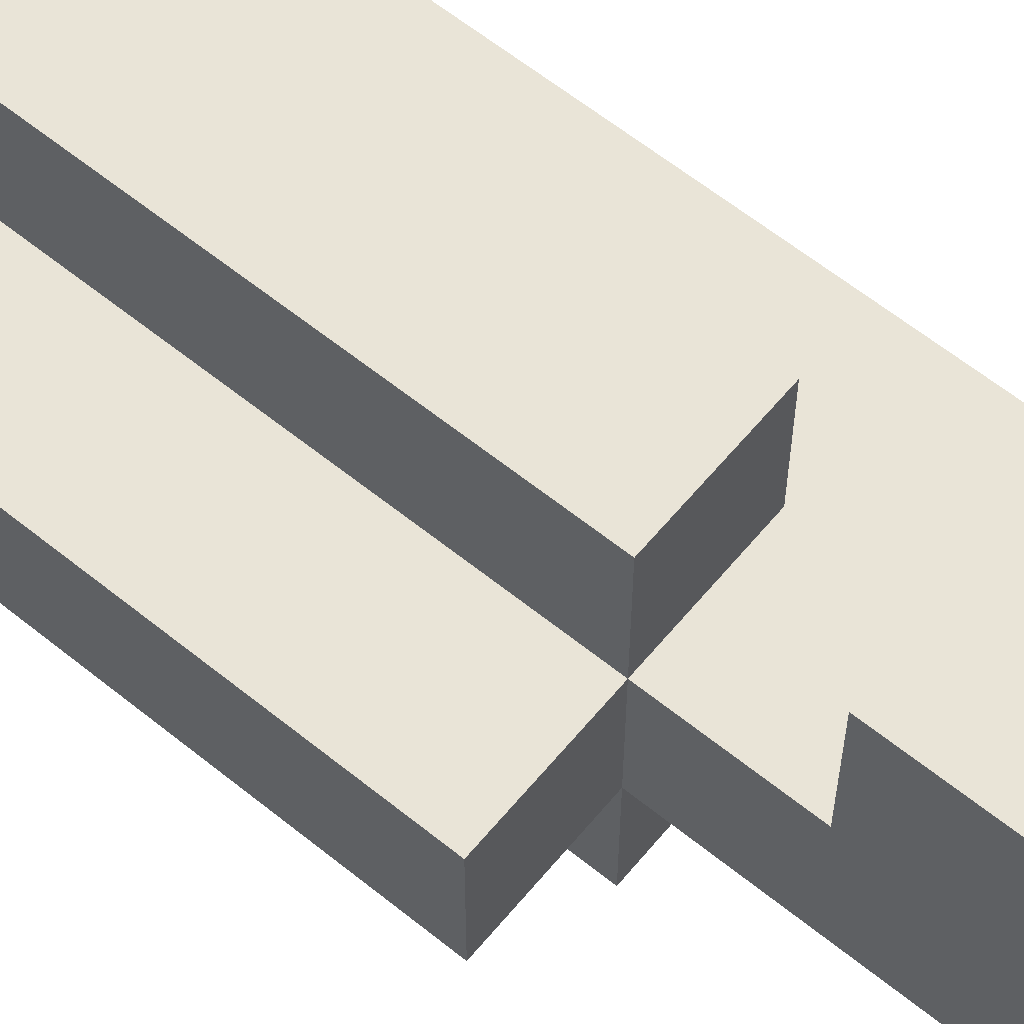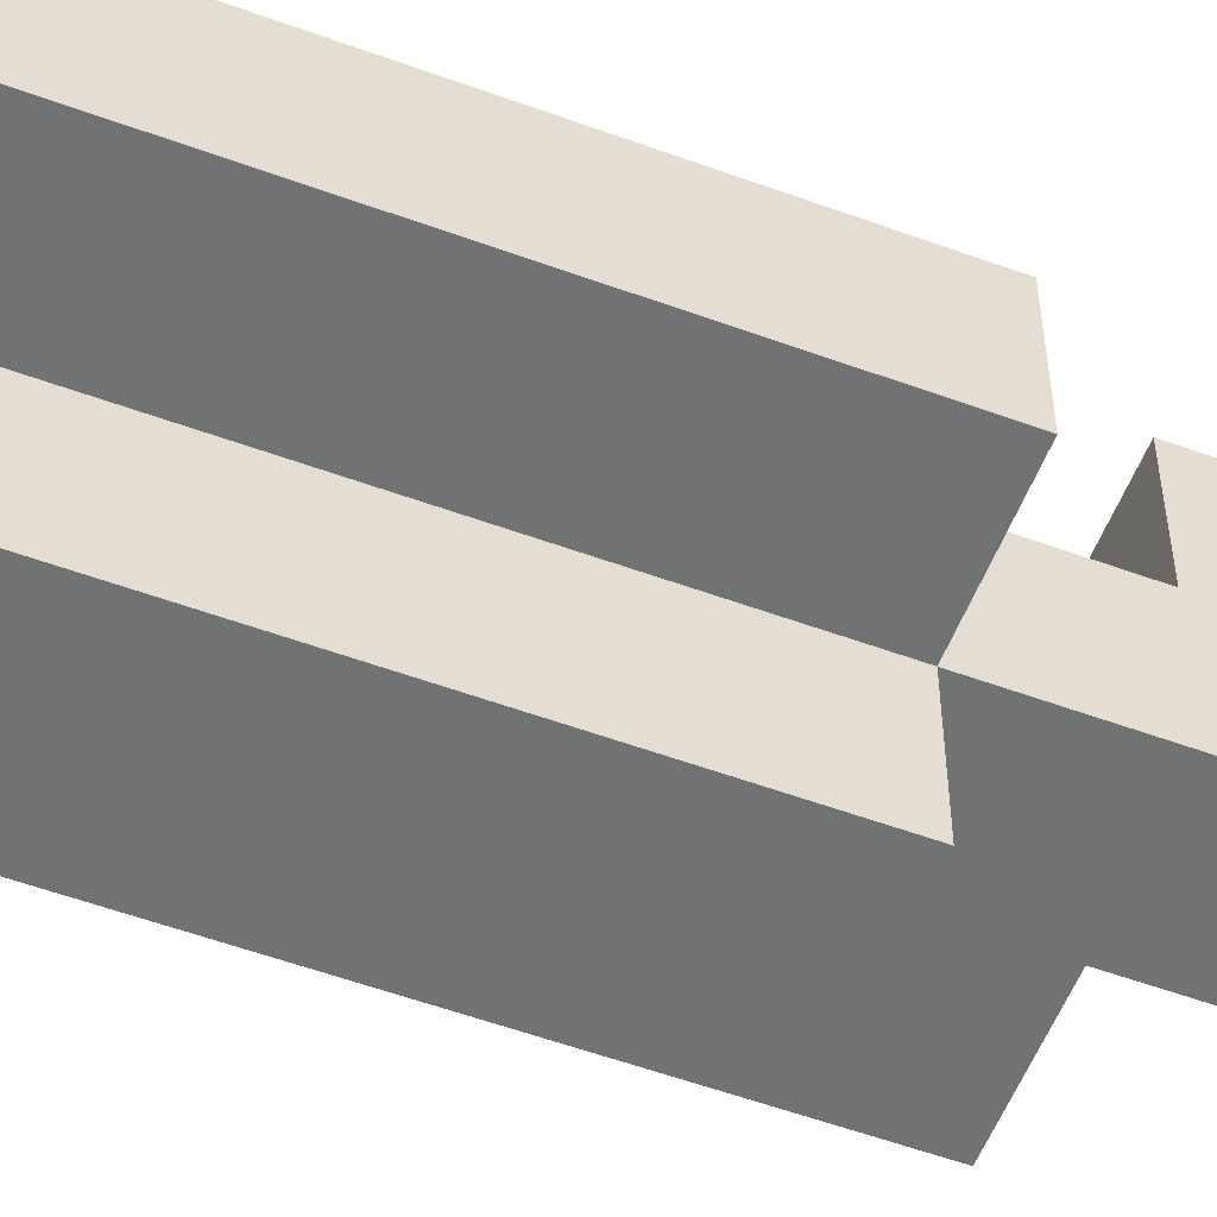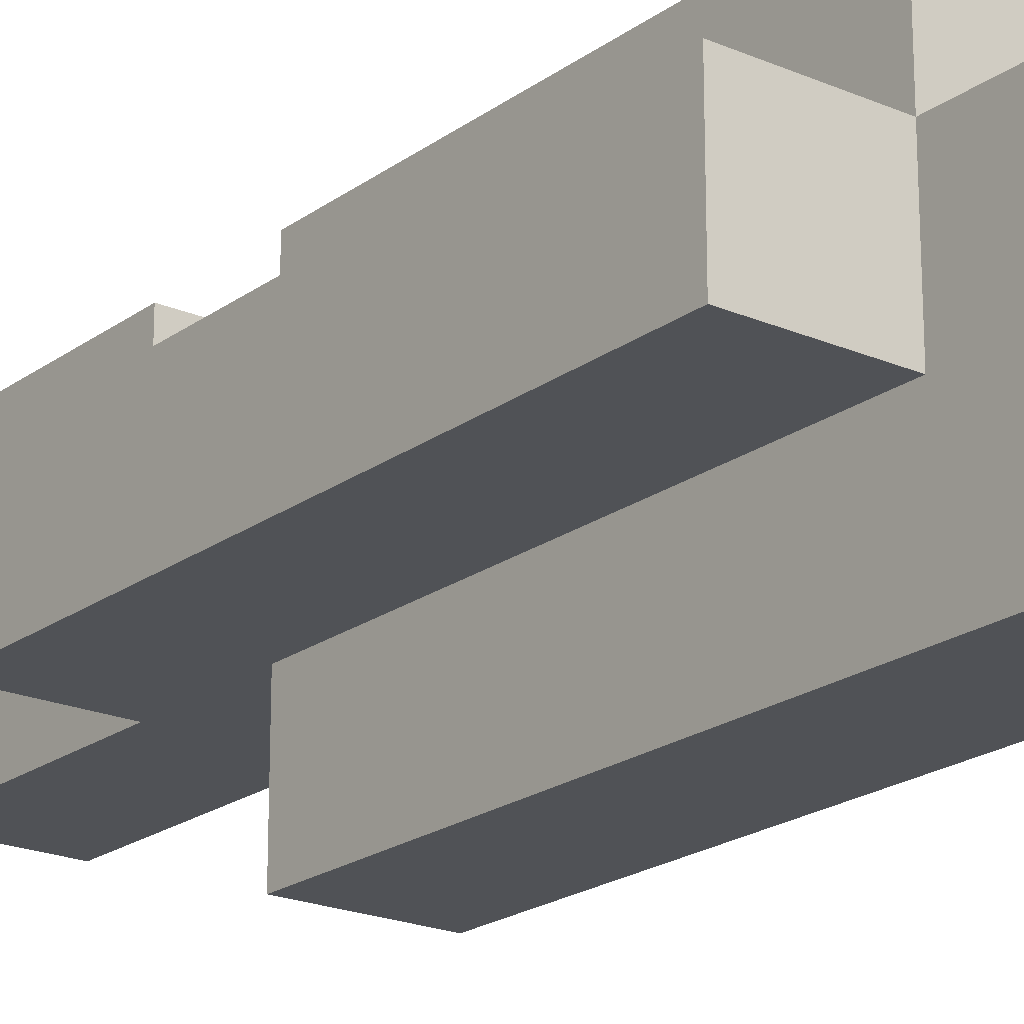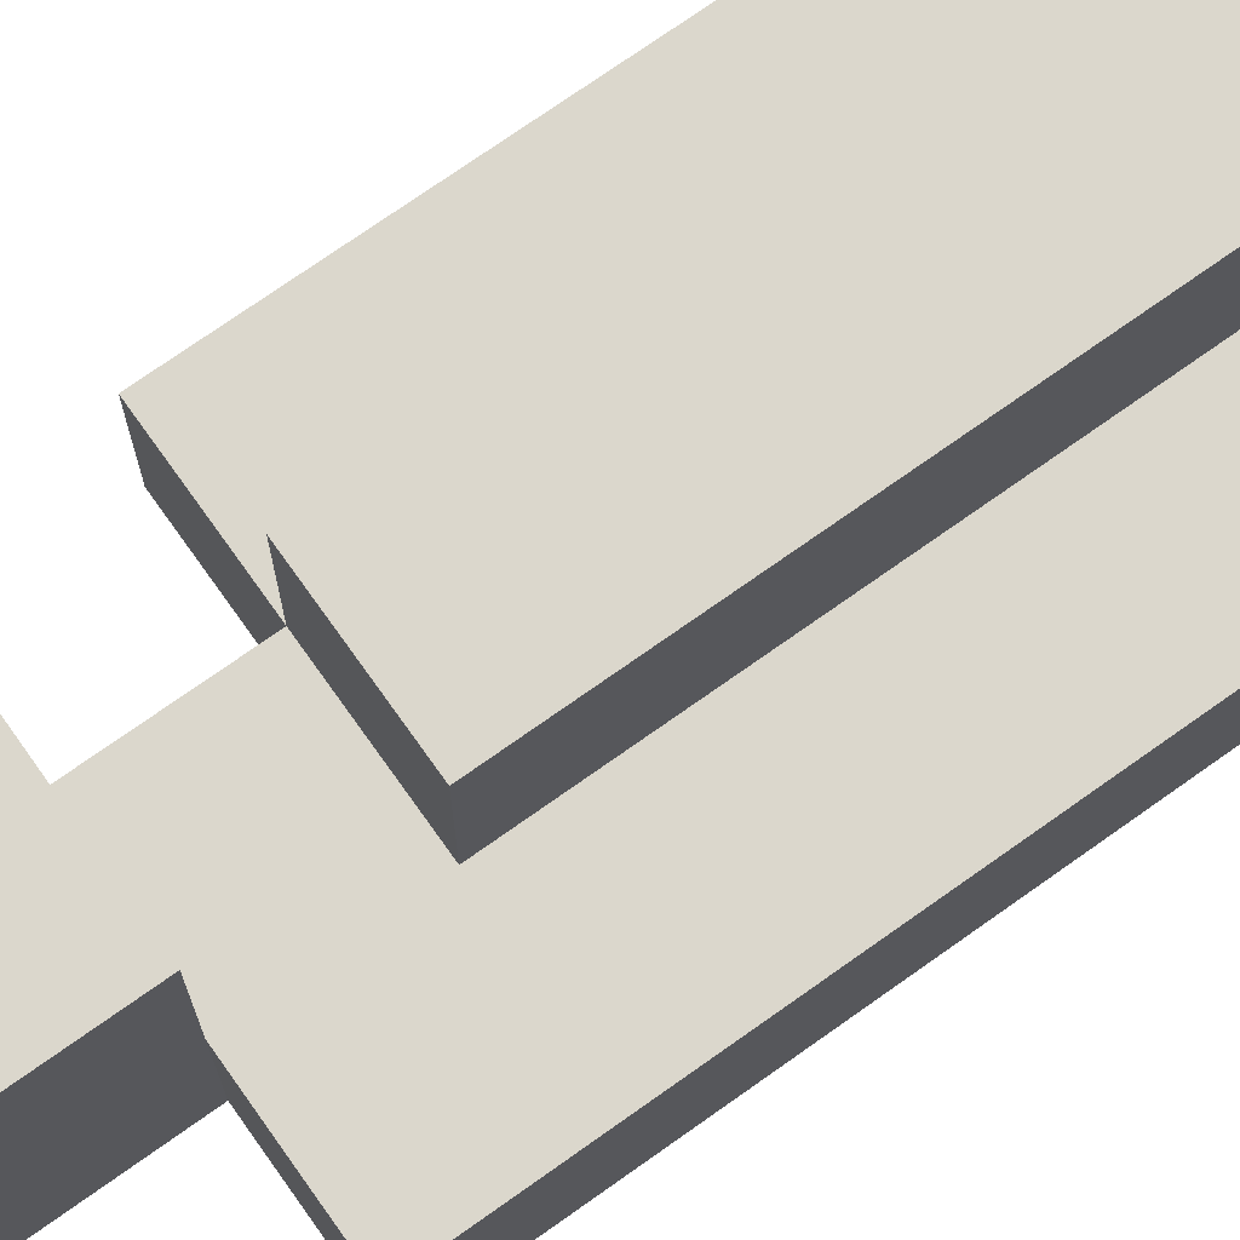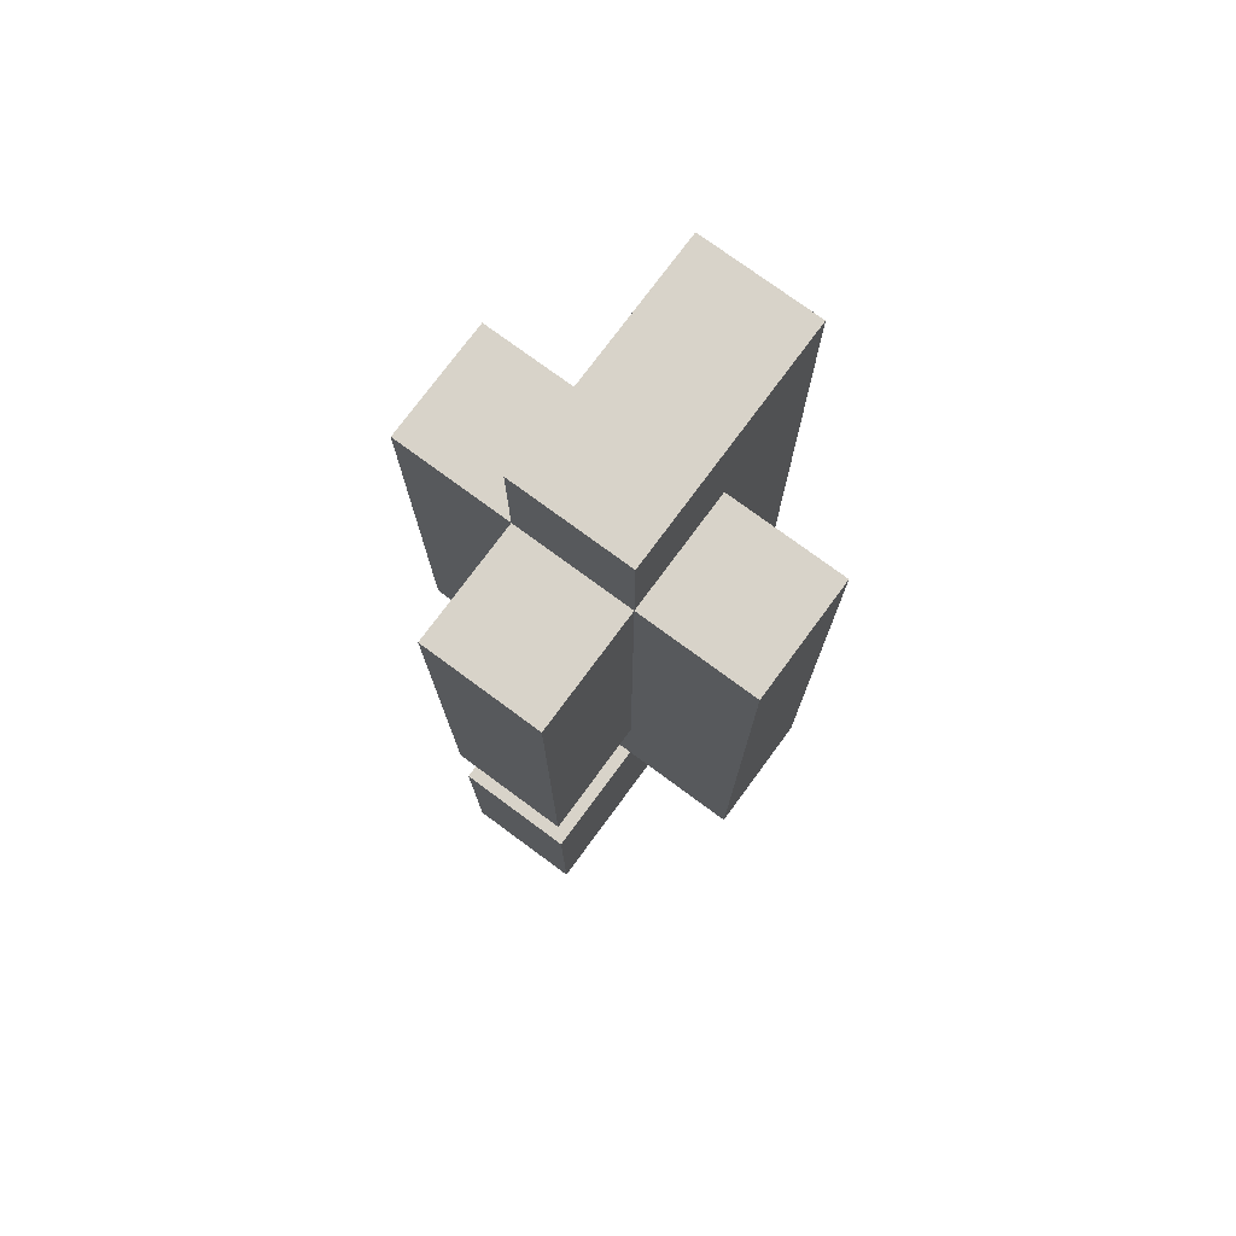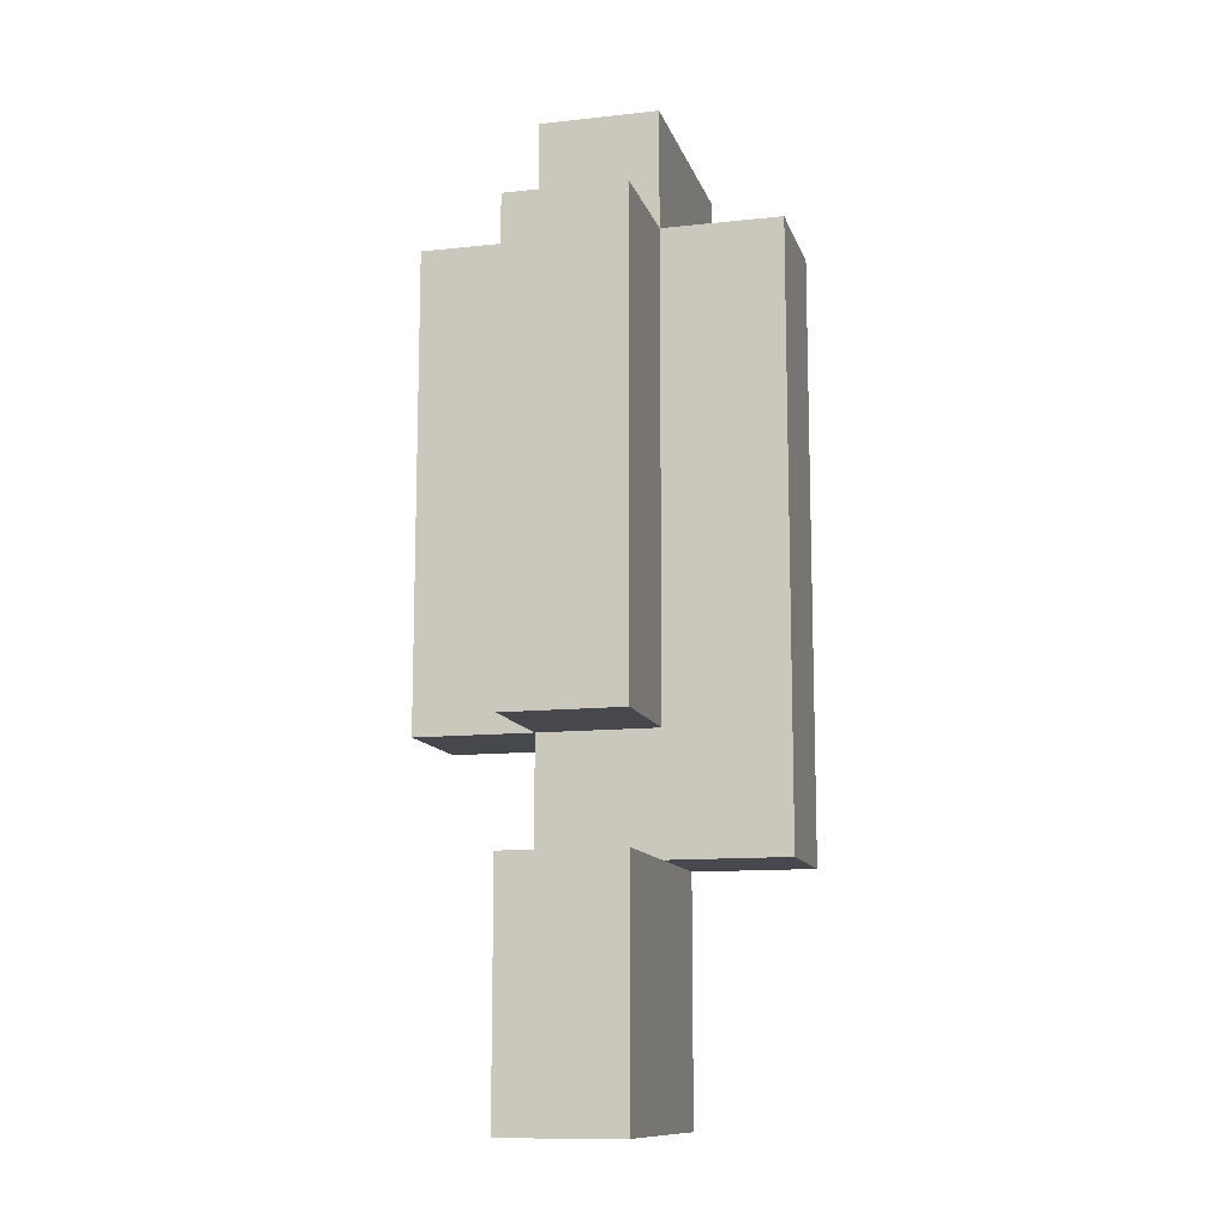
<metadata>
{"format":"obj","ext":"obj","renderer":"f3d","projection":"perspective","resolution":1024,"background":"white","views":[{"elev":61.1,"azim":-50.5,"up":"+Z"},{"elev":-55.4,"azim":-111.1,"up":"+Z"},{"elev":-20.8,"azim":142.1,"up":"+Z"},{"elev":73.2,"azim":54.6,"up":"+Z"},{"elev":76.0,"azim":36.4,"up":"+Y"},{"elev":-11.8,"azim":14.6,"up":"+Y"}]}
</metadata>
<code>
g CyberSkeleton-6
v -1.5 3 0.5
v -1.5 3 -0.5
v -1.5 4 0.5
v -1.5 4 -0.5
v -1.5 6 0.5
v -1.5 6 -0.5
v -1.5 7 0.5
v -1.5 7 -0.5
v -0.5 0 1.5
v -0.5 0 0.5
v -0.5 0 -0.5
v -0.5 2 1.5
v -0.5 2 0.5
v -0.5 3 1.5
v -0.5 3 0.5
v -0.5 3 -0.5
v -0.5 3 -1.5
v -0.5 4 1.5
v -0.5 4 0.5
v -0.5 4 -0.5
v -0.5 4 -1.5
v -0.5 6 1.5
v -0.5 6 0.5
v -0.5 6 -0.5
v -0.5 6 -1.5
v -0.5 7 1.5
v -0.5 7 0.5
v -0.5 7 -0.5
v -0.5 7 -1.5
v -0.5 8 0.5
v -0.5 8 -0.5
v -0.5 8 -1.5
v 0.5 0 1.5
v 0.5 0 0.5
v 0.5 0 -0.5
v 0.5 2 1.5
v 0.5 2 0.5
v 0.5 2 -0.5
v 0.5 3 1.5
v 0.5 3 0.5
v 0.5 3 -0.5
v 0.5 3 -1.5
v 0.5 4 1.5
v 0.5 4 0.5
v 0.5 4 -0.5
v 0.5 4 -1.5
v 0.5 6 1.5
v 0.5 6 0.5
v 0.5 6 -0.5
v 0.5 6 -1.5
v 0.5 7 1.5
v 0.5 7 0.5
v 0.5 7 -0.5
v 0.5 7 -1.5
v 0.5 8 0.5
v 0.5 8 -0.5
v 0.5 8 -1.5
v 1.5 2 0.5
v 1.5 2 -0.5
v 1.5 3 0.5
v 1.5 3 -0.5
v 1.5 4 0.5
v 1.5 4 -0.5
v 1.5 6 0.5
v 1.5 6 -0.5
v 1.5 7 0.5
v 1.5 7 -0.5
v -0.5 0 1.5
v -0.5 2 1.5
v -0.5 3 1.5
v -0.5 4 1.5
v -0.5 6 1.5
v -0.5 7 1.5
v 0.5 0 1.5
v 0.5 2 1.5
v 0.5 3 1.5
v 0.5 4 1.5
v 0.5 6 1.5
v 0.5 7 1.5
v -1.5 3 0.5
v -1.5 4 0.5
v -1.5 6 0.5
v -1.5 7 0.5
v -0.5 2 0.5
v -0.5 3 0.5
v -0.5 4 0.5
v -0.5 6 0.5
v -0.5 7 0.5
v -0.5 8 0.5
v 0.5 2 0.5
v 0.5 3 0.5
v 0.5 4 0.5
v 0.5 6 0.5
v 0.5 7 0.5
v 0.5 8 0.5
v 1.5 2 0.5
v 1.5 3 0.5
v 1.5 4 0.5
v 1.5 6 0.5
v 1.5 7 0.5
v -1.5 3 -0.5
v -1.5 4 -0.5
v -1.5 6 -0.5
v -1.5 7 -0.5
v -0.5 0 -0.5
v -0.5 3 -0.5
v -0.5 4 -0.5
v -0.5 6 -0.5
v -0.5 7 -0.5
v 0.5 0 -0.5
v 0.5 2 -0.5
v 0.5 3 -0.5
v 0.5 4 -0.5
v 0.5 6 -0.5
v 0.5 7 -0.5
v 1.5 2 -0.5
v 1.5 3 -0.5
v 1.5 4 -0.5
v 1.5 6 -0.5
v 1.5 7 -0.5
v -0.5 3 -1.5
v -0.5 4 -1.5
v -0.5 6 -1.5
v -0.5 7 -1.5
v -0.5 8 -1.5
v 0.5 3 -1.5
v 0.5 4 -1.5
v 0.5 6 -1.5
v 0.5 7 -1.5
v 0.5 8 -1.5
v -0.5 0 1.5
v 0.5 0 1.5
v -0.5 0 0.5
v 0.5 0 0.5
v -0.5 0 -0.5
v 0.5 0 -0.5
v 0.5 2 0.5
v 1.5 2 0.5
v 0.5 2 -0.5
v 1.5 2 -0.5
v -0.5 3 1.5
v 0.5 3 1.5
v -1.5 3 0.5
v -0.5 3 0.5
v 0.5 3 0.5
v -1.5 3 -0.5
v -0.5 3 -0.5
v 0.5 3 -0.5
v -0.5 3 -1.5
v 0.5 3 -1.5
v -0.5 2 1.5
v 0.5 2 1.5
v -0.5 2 0.5
v 0.5 2 0.5
v -0.5 7 1.5
v 0.5 7 1.5
v -1.5 7 0.5
v -0.5 7 0.5
v 0.5 7 0.5
v 1.5 7 0.5
v -1.5 7 -0.5
v -0.5 7 -0.5
v 0.5 7 -0.5
v 1.5 7 -0.5
v -0.5 8 0.5
v 0.5 8 0.5
v -0.5 8 -0.5
v 0.5 8 -0.5
v -0.5 8 -1.5
v 0.5 8 -1.5
f 3 2 1
f 4 2 3
f 5 4 3
f 6 4 5
f 7 6 5
f 8 6 7
f 12 10 9
f 13 11 10
f 13 10 12
f 15 11 13
f 16 11 15
f 18 15 14
f 19 15 18
f 20 17 16
f 21 17 20
f 22 19 18
f 23 19 22
f 24 21 20
f 25 21 24
f 26 23 22
f 27 23 26
f 28 25 24
f 29 25 28
f 30 28 27
f 31 29 28
f 31 28 30
f 32 29 31
f 33 34 36
f 34 35 37
f 36 34 37
f 37 35 38
f 39 40 43
f 43 40 44
f 41 42 45
f 45 42 46
f 43 44 47
f 47 44 48
f 45 46 49
f 49 46 50
f 47 48 51
f 51 48 52
f 49 50 53
f 53 50 54
f 52 53 55
f 53 54 56
f 55 53 56
f 56 54 57
f 58 59 60
f 60 59 61
f 60 61 62
f 62 61 63
f 62 63 64
f 64 63 65
f 64 65 66
f 66 65 67
f 74 69 68
f 75 69 74
f 76 71 70
f 77 72 71
f 77 71 76
f 78 73 72
f 78 72 77
f 79 73 78
f 85 81 80
f 86 82 81
f 86 81 85
f 87 83 82
f 87 82 86
f 88 83 87
f 90 85 84
f 91 85 90
f 94 89 88
f 95 89 94
f 96 91 90
f 97 92 91
f 97 91 96
f 98 93 92
f 98 92 97
f 99 94 93
f 99 93 98
f 100 94 99
f 101 102 106
f 102 103 107
f 106 102 107
f 103 104 108
f 107 103 108
f 108 104 109
f 105 106 110
f 110 106 111
f 111 106 112
f 111 112 116
f 112 113 117
f 116 112 117
f 113 114 118
f 117 113 118
f 114 115 119
f 118 114 119
f 119 115 120
f 121 122 126
f 122 123 127
f 126 122 127
f 123 124 128
f 127 123 128
f 124 125 129
f 128 124 129
f 129 125 130
f 133 132 131
f 134 132 133
f 135 134 133
f 136 134 135
f 139 138 137
f 140 138 139
f 144 142 141
f 145 142 144
f 146 144 143
f 147 144 146
f 149 148 147
f 150 148 149
f 151 152 153
f 153 152 154
f 155 156 158
f 158 156 159
f 157 158 161
f 161 158 162
f 159 160 163
f 163 160 164
f 165 166 167
f 167 166 168
f 167 168 169
f 169 168 170

</code>
